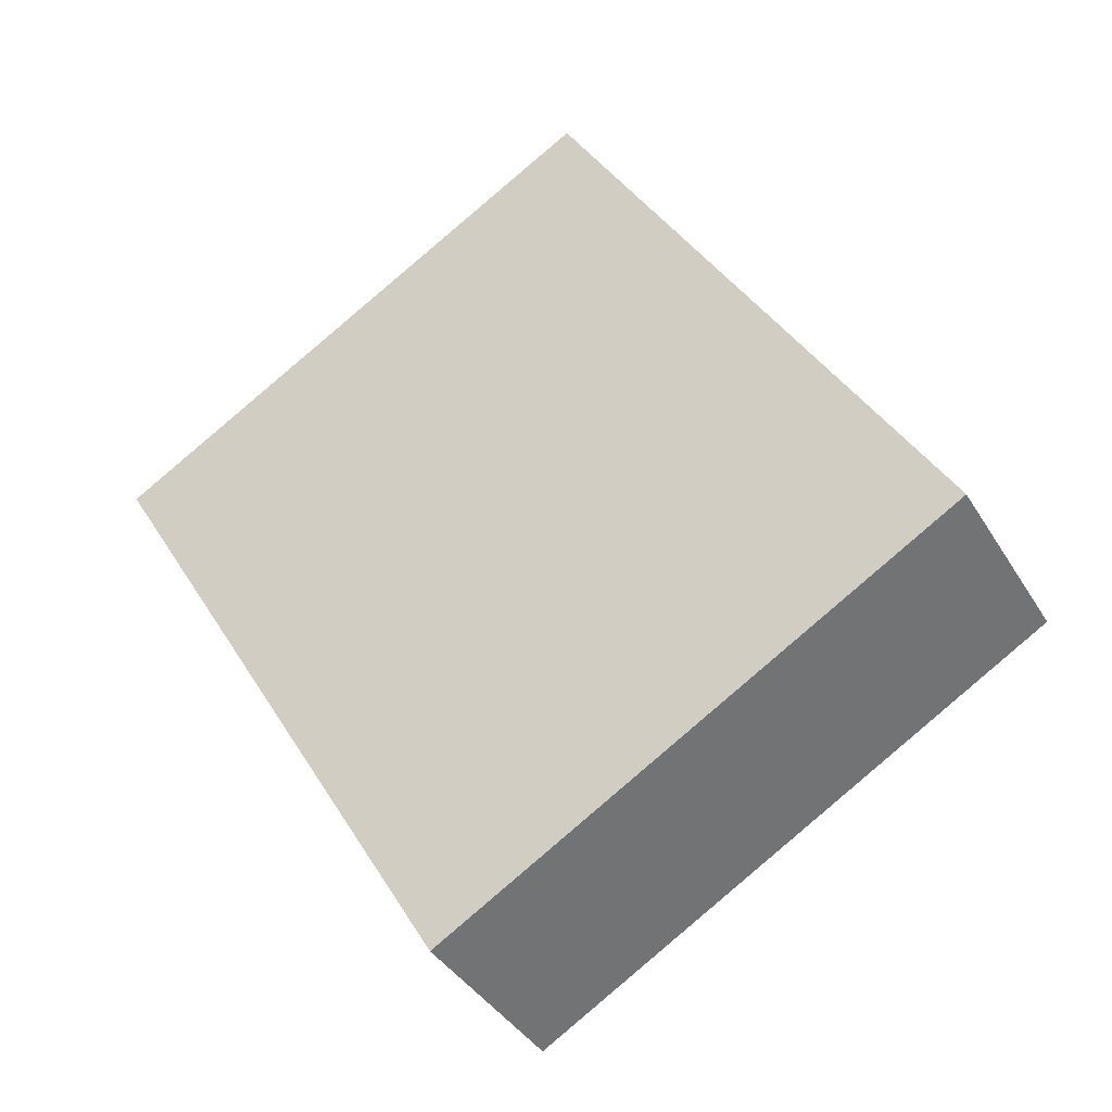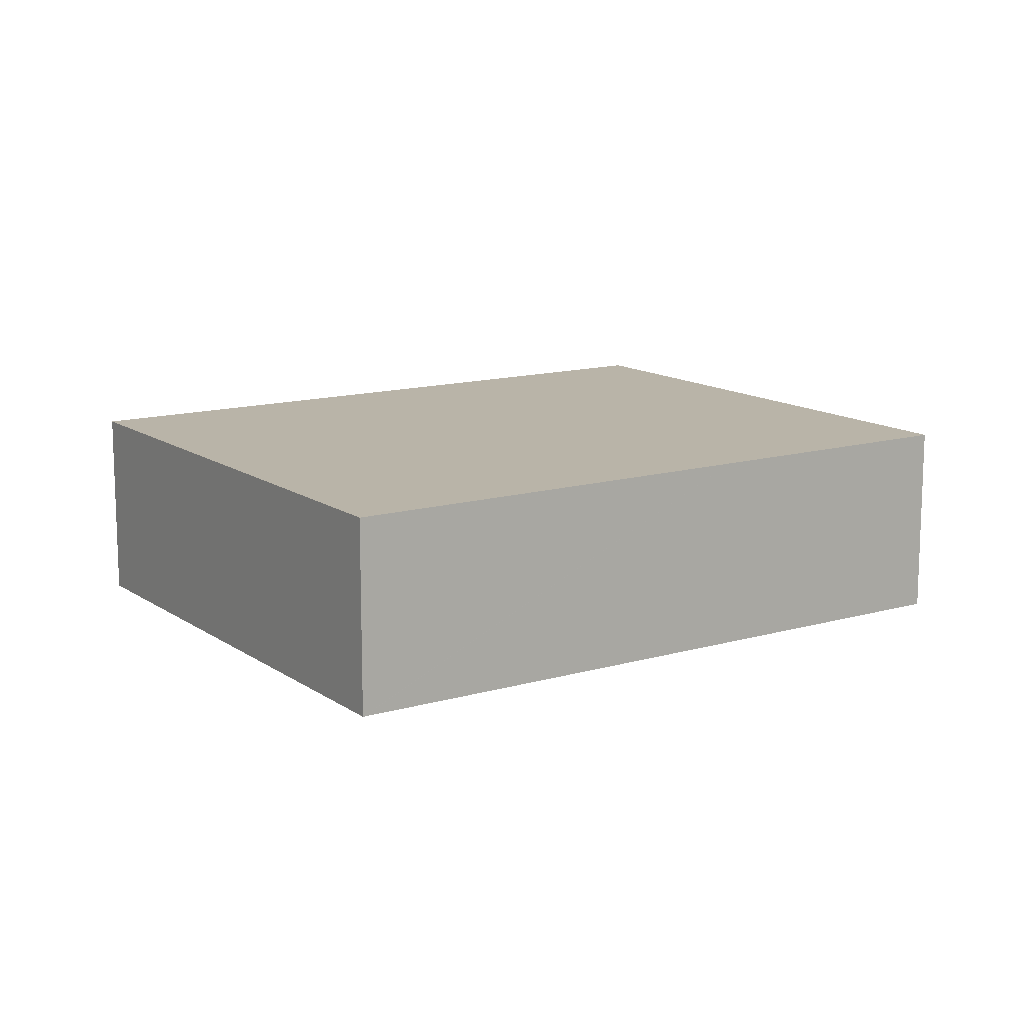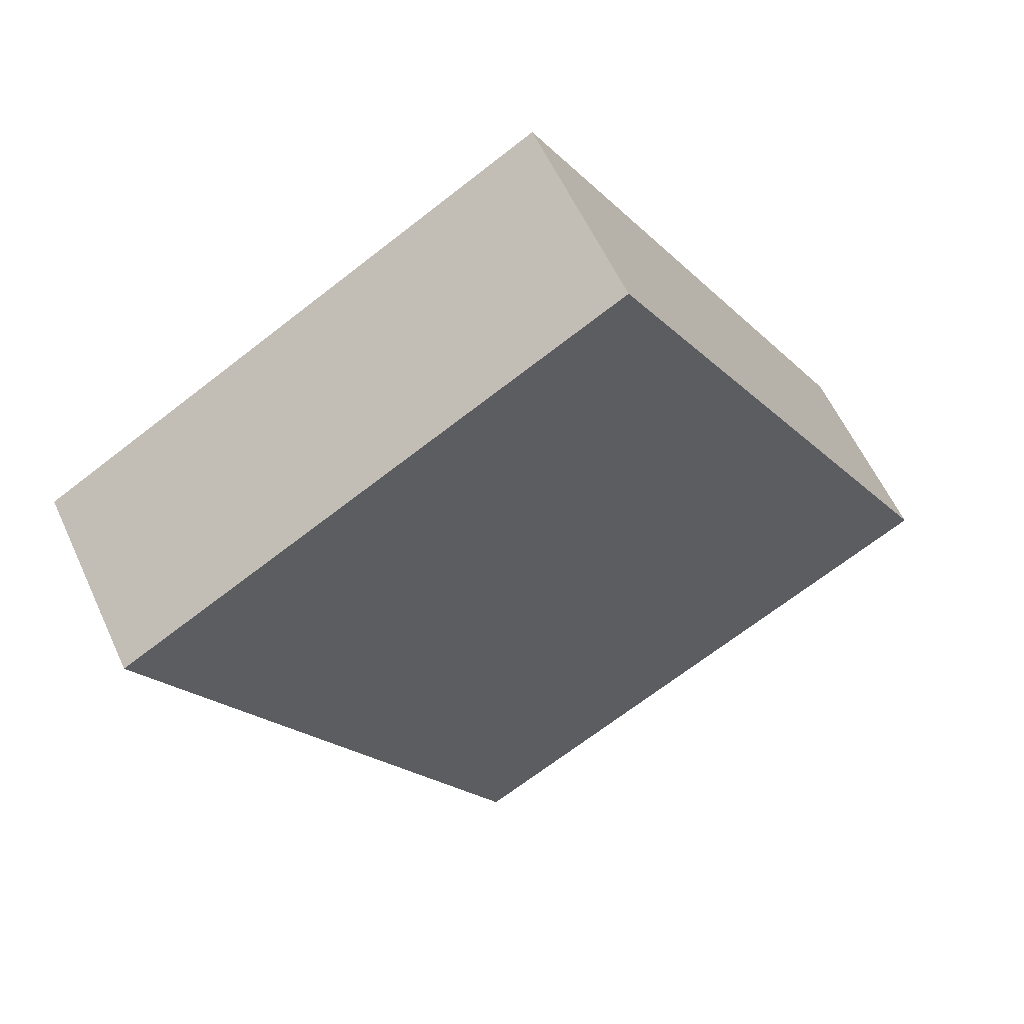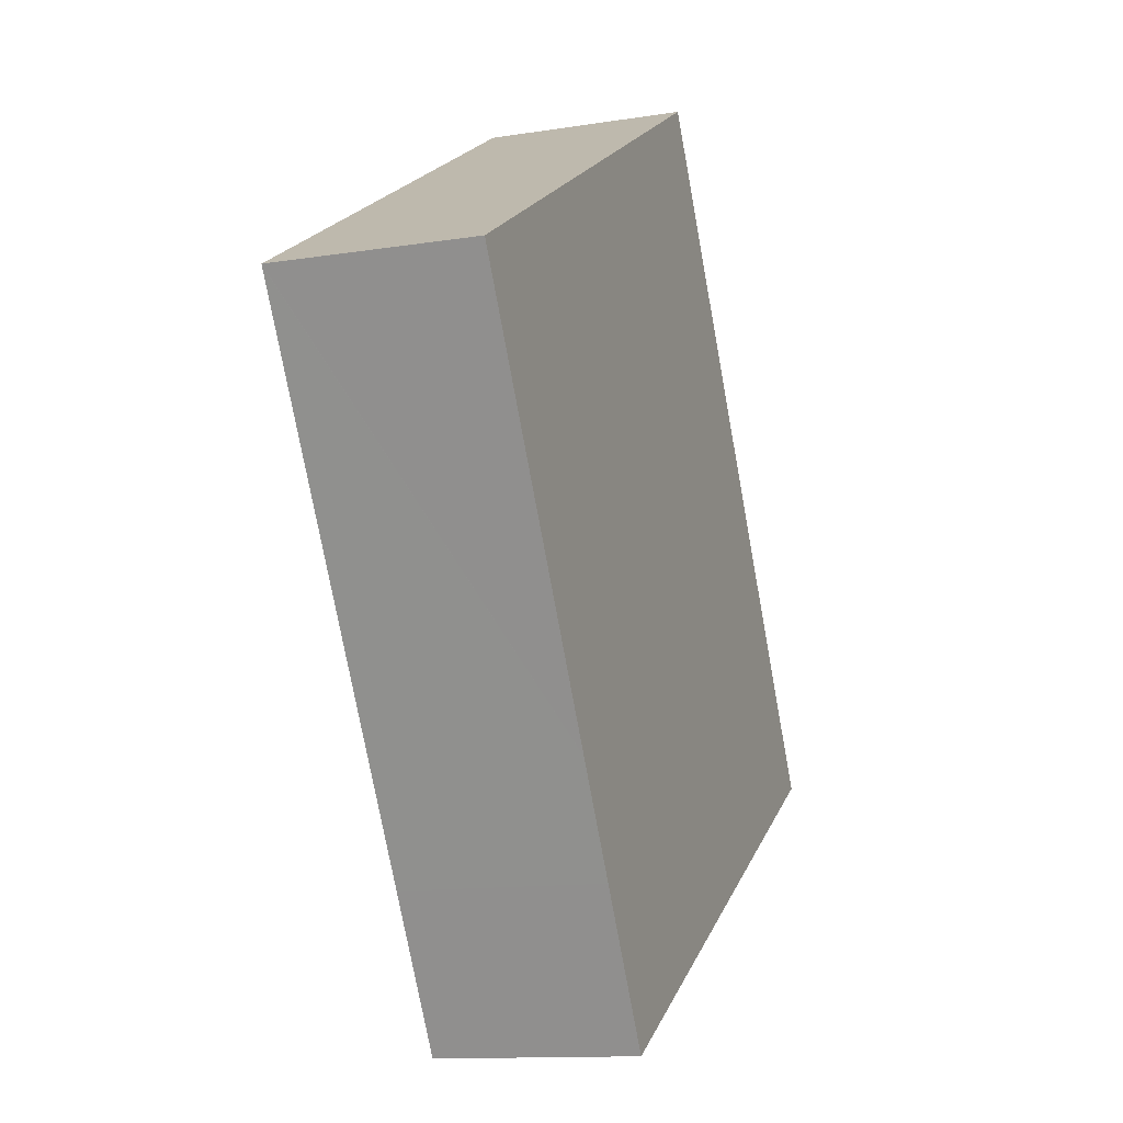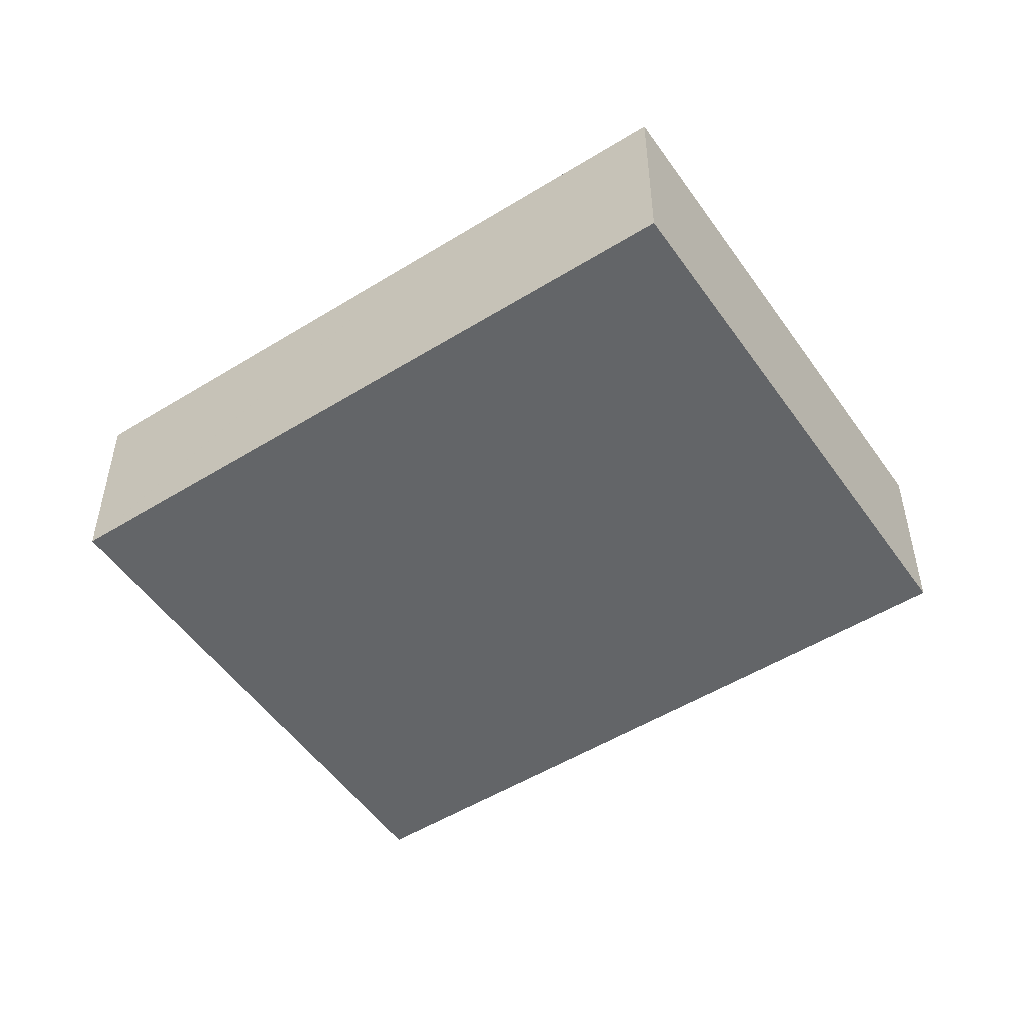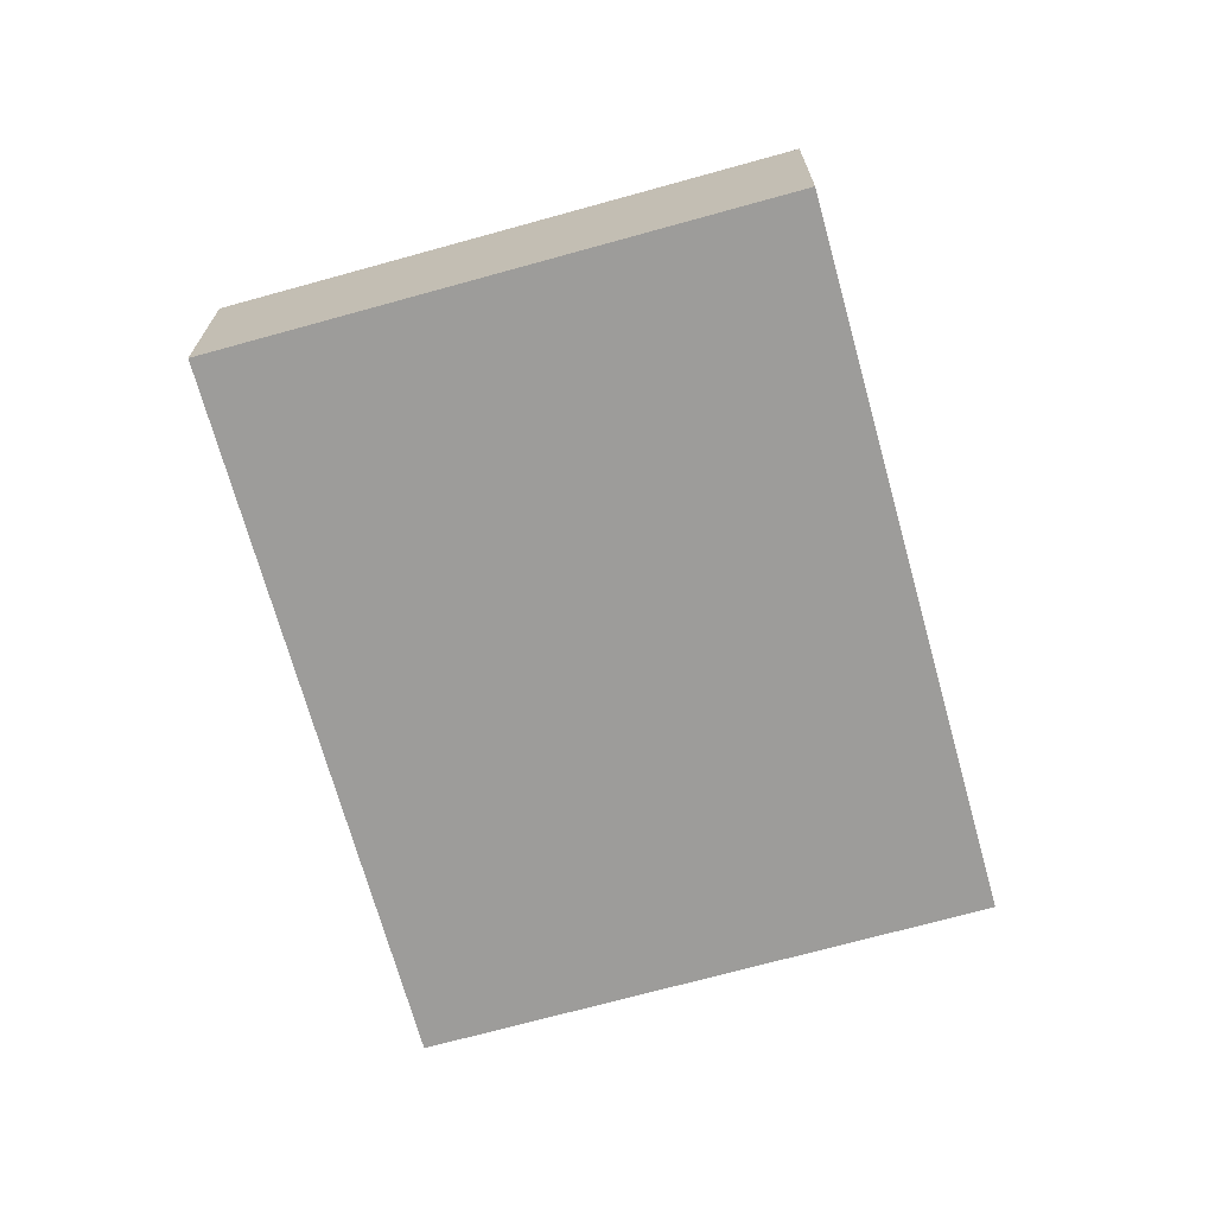
<metadata>
{"format":"obj","ext":"obj","renderer":"f3d","projection":"perspective","resolution":1024,"background":"white","views":[{"elev":-38.5,"azim":-152.1,"up":"+Z"},{"elev":13.2,"azim":86.9,"up":"+Y"},{"elev":58.6,"azim":155.5,"up":"+Z"},{"elev":-12.4,"azim":110.6,"up":"+Z"},{"elev":-51.4,"azim":154.4,"up":"+Y"},{"elev":-70.3,"azim":-134.0,"up":"+Y"}]}
</metadata>
<code>
v  0 8.412 5.151e-16
v  24.93 8.412 -6.525
v  21.36 8.412 -12.59
v  27.47 8.412 -2.208
v  37.12 8.412 14.21
v  9.647 8.412 16.35
v  37.14 8.412 14.24
v  27.47 8.412 19.93
v  15.8 8.412 26.79
v  15.8 -1.64e-15 26.79
v  27.47 -1.22e-15 19.93
v  37.14 -8.718e-16 14.24
v  37.12 -8.699e-16 14.21
v  27.47 1.352e-16 -2.208
v  24.93 3.995e-16 -6.525
v  21.36 7.71e-16 -12.59
v  0 0 0
v  9.647 -1.001e-15 16.35
g defaultobject
f 1 2 3
f 2 1 4
f 4 1 5
f 5 1 6
f 5 6 7
f 7 6 8
f 8 6 9
f 10 8 9
f 8 10 11
f 8 11 7
f 7 11 12
f 12 5 7
f 5 12 4
f 4 12 13
f 4 13 14
f 4 14 2
f 2 14 15
f 2 15 3
f 3 15 16
f 16 1 3
f 1 16 17
f 6 10 9
f 10 6 18
f 18 6 1
f 18 1 17
f 15 17 16
f 17 15 18
f 18 15 14
f 18 14 13
f 18 13 10
f 10 13 12
f 10 12 11

</code>
